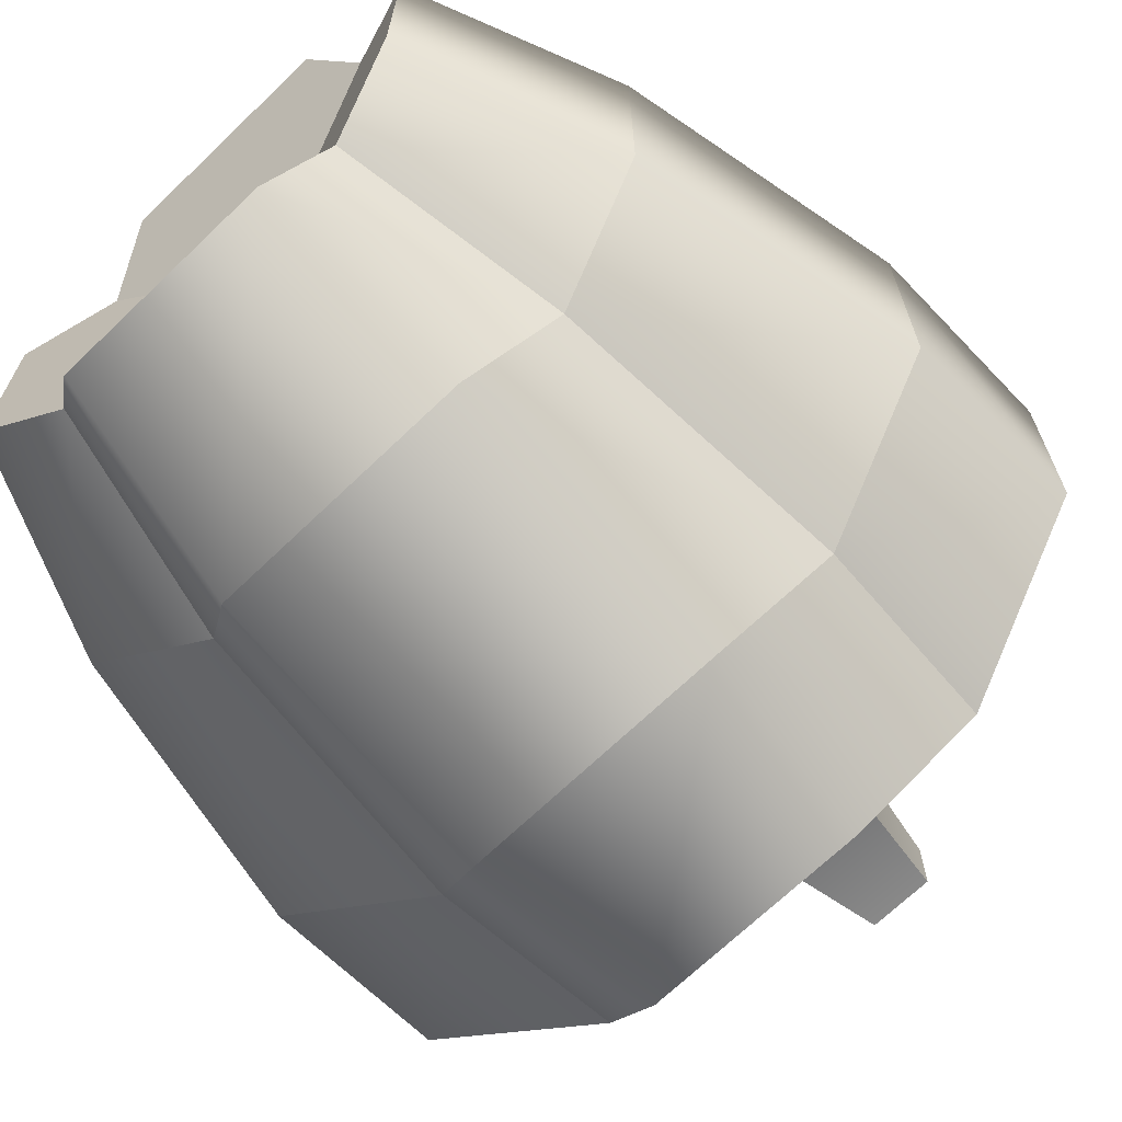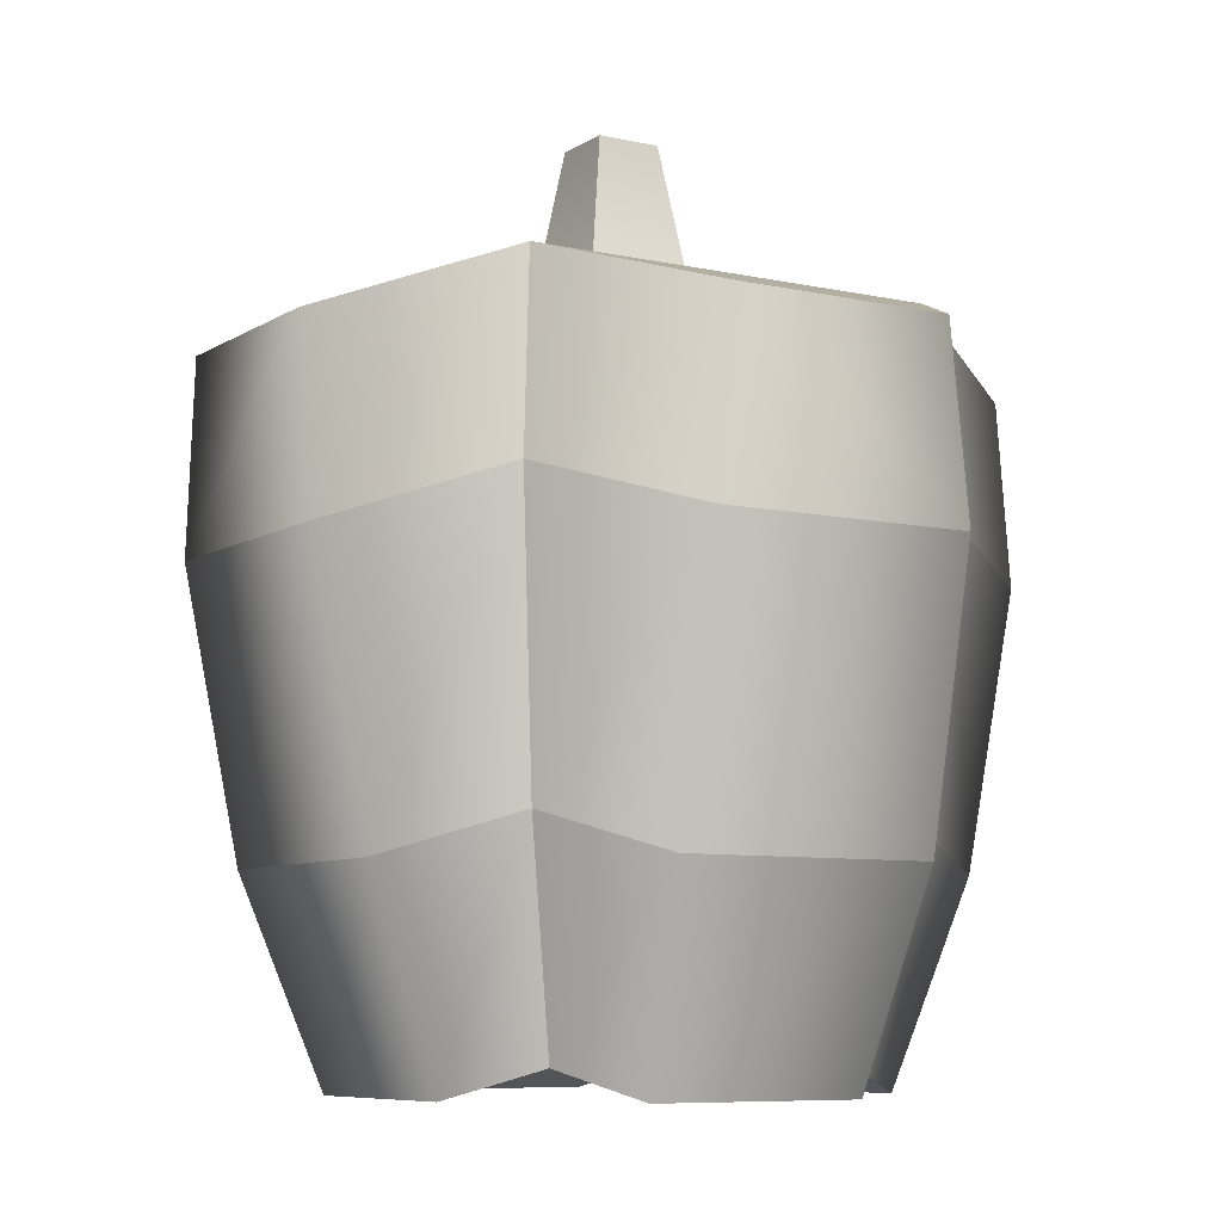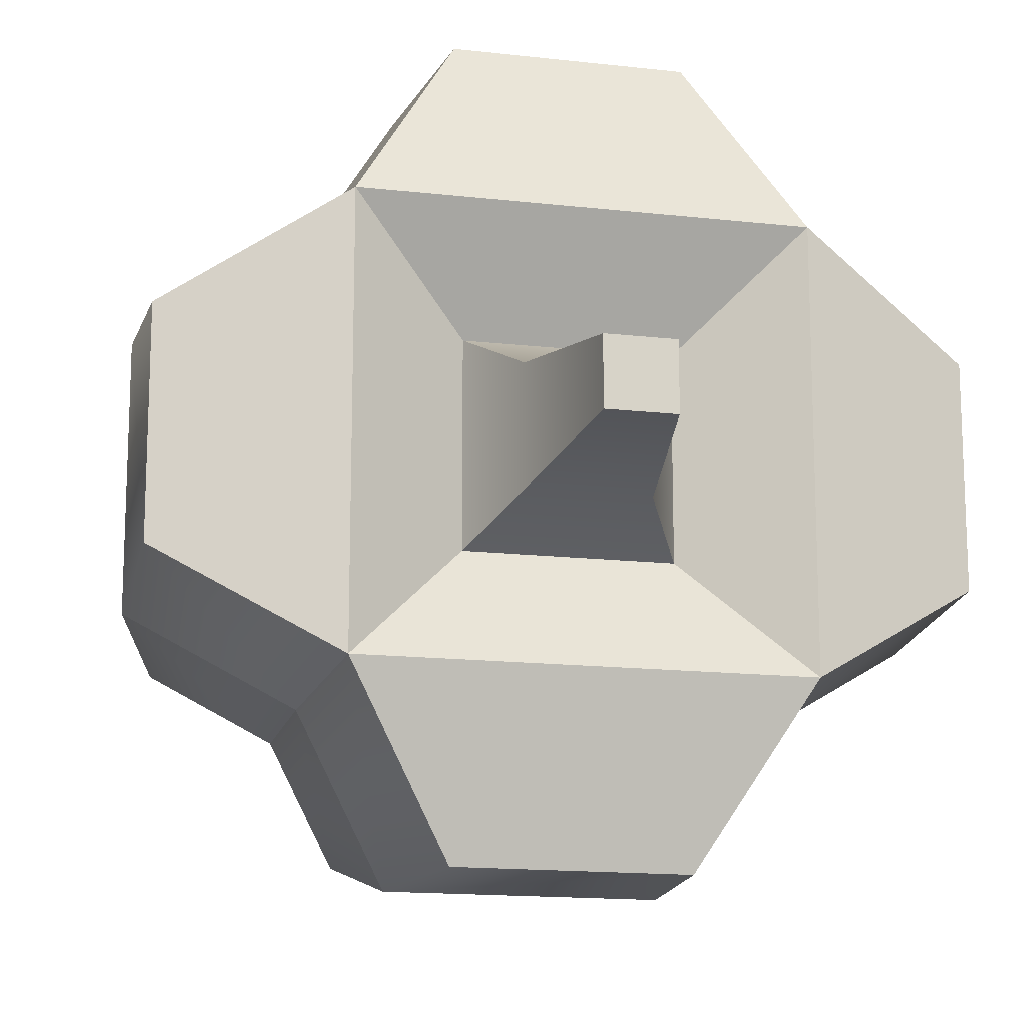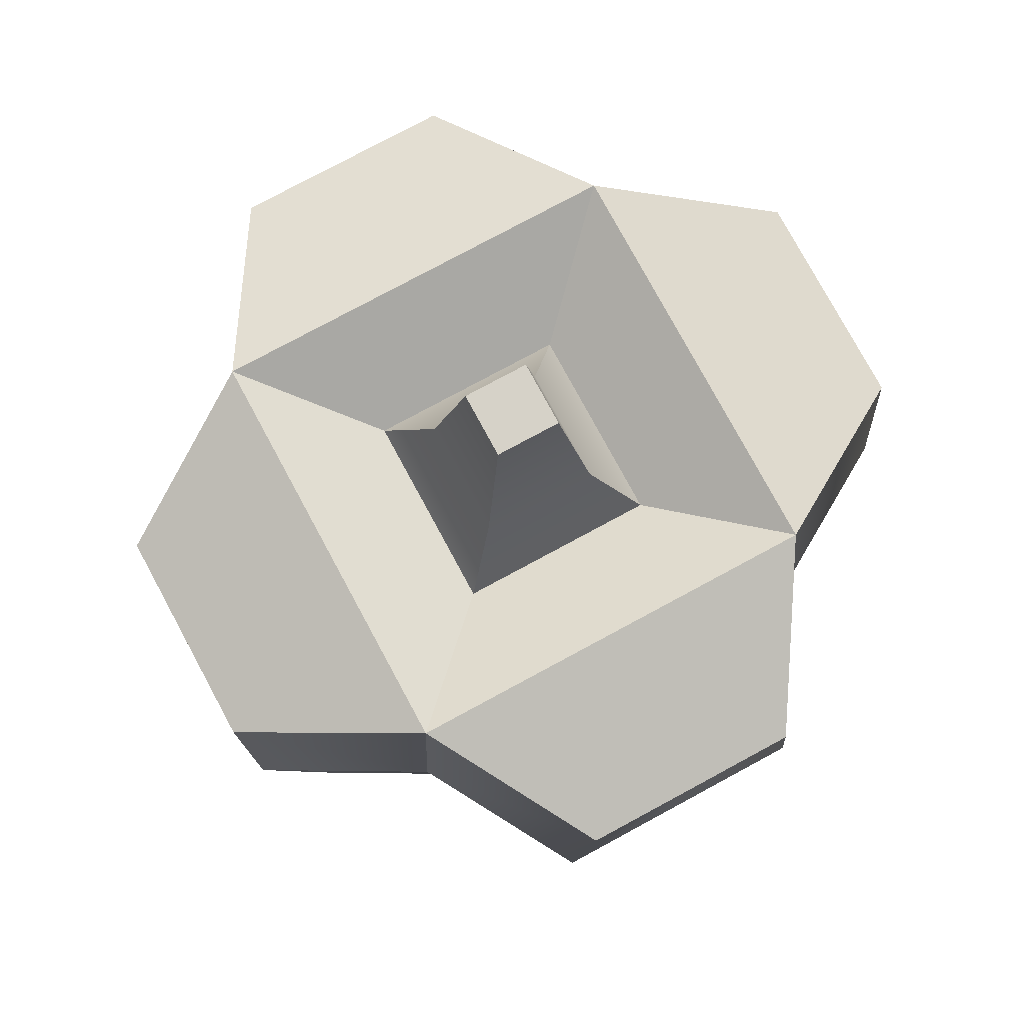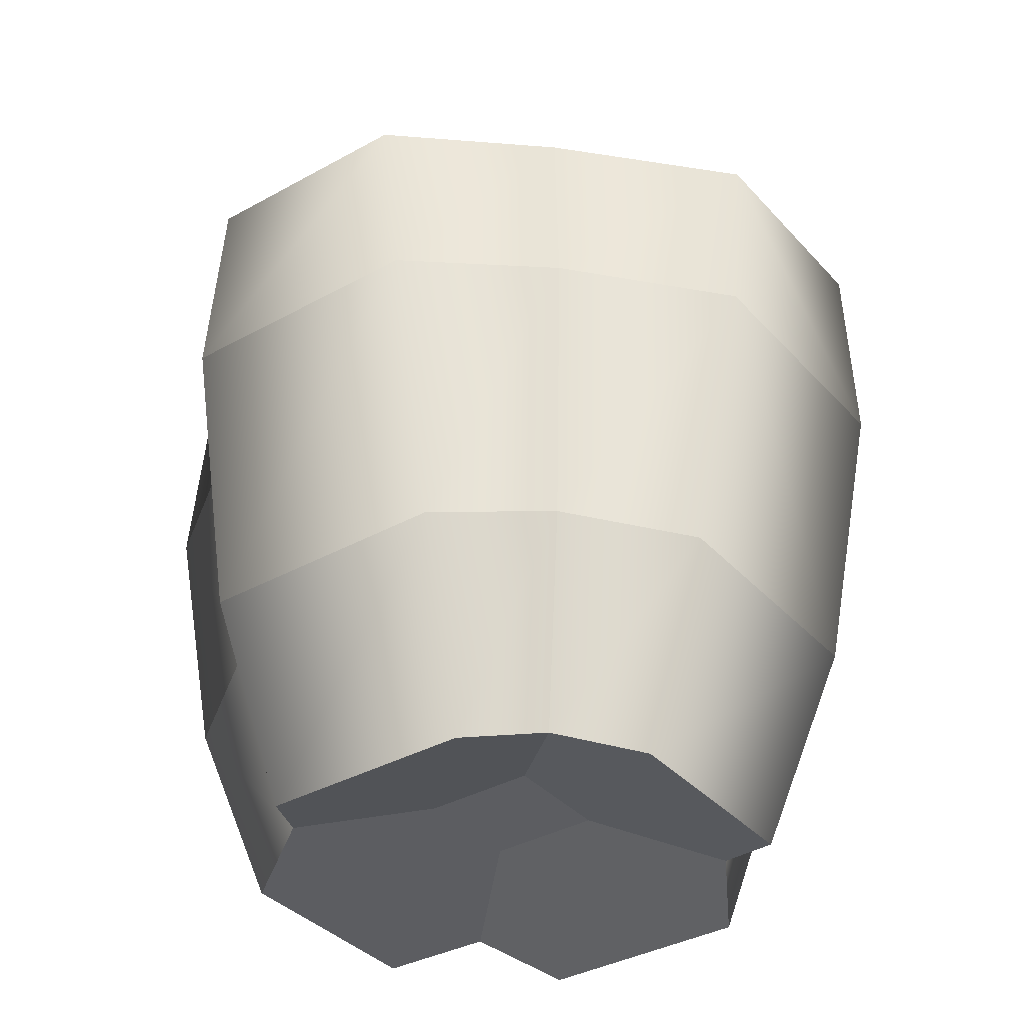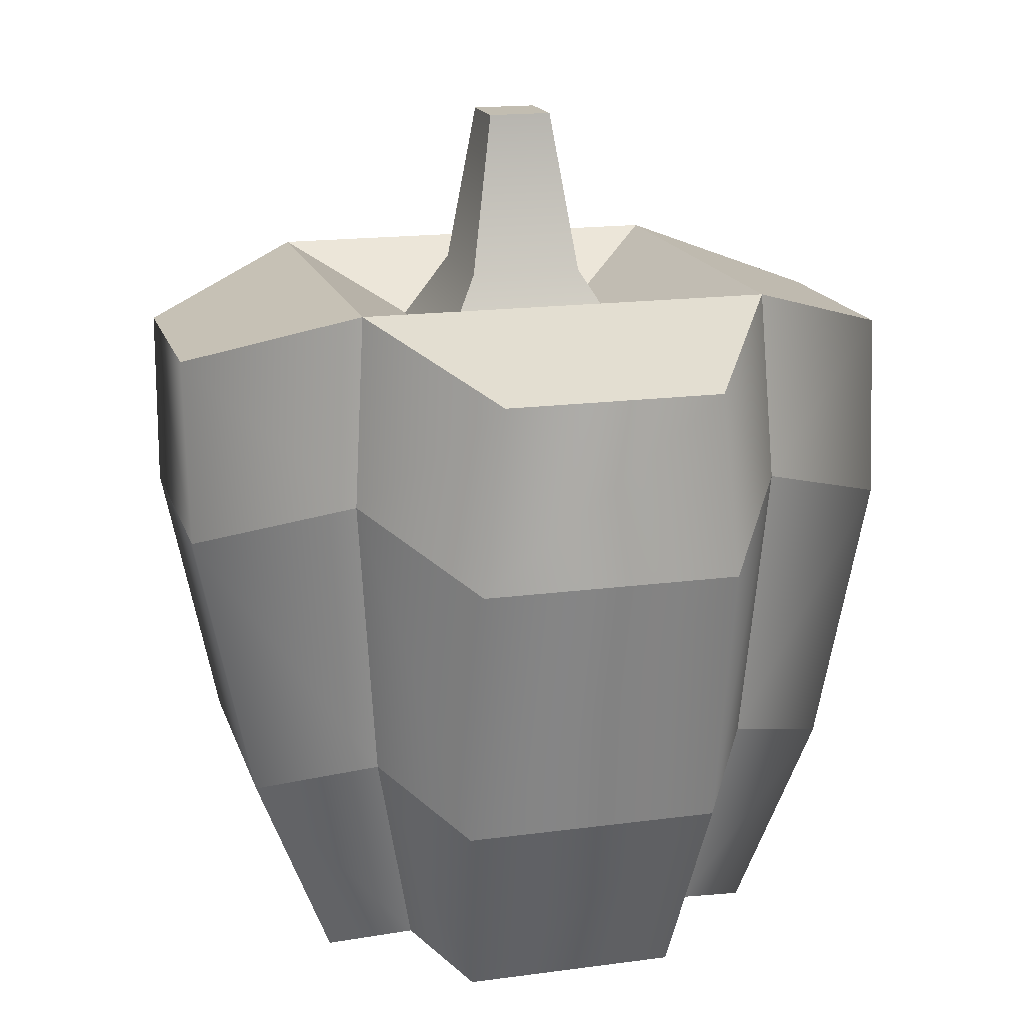
<metadata>
{"format":"obj","ext":"obj","renderer":"f3d","projection":"perspective","resolution":1024,"background":"white","views":[{"elev":-69.0,"azim":43.9,"up":"+Z"},{"elev":-7.9,"azim":-121.5,"up":"+Y"},{"elev":-15.1,"azim":166.3,"up":"+Z"},{"elev":77.6,"azim":-28.4,"up":"+Y"},{"elev":-36.3,"azim":-144.0,"up":"+Y"},{"elev":16.9,"azim":-15.2,"up":"+Y"}]}
</metadata>
<code>
g paprika
v -0.02174 0.1471 0.02174
v 3.16e-10 0.1617 0.04661
v -0.04661 0.1617 0.04661
v 0.02174 0.1471 0.02174
v 0.04661 0.1617 0.04661
v 0.04661 0.1617 -0.04661
v 0.04661 0.1617 -9.077e-10
v 0.02174 0.1471 -0.02174
v -0.04661 0.1617 2.372e-09
v -0.02174 0.1471 -0.02174
v -0.04661 0.1617 -0.04661
v -1.155e-09 0.1617 -0.04661
v 0.07079 0.04514 -0.02886
v 0.08367 0.1071 -0.02886
v 0.04455 0.05421 -0.04455
v 0.04936 0.119 -0.04936
v -0.05313 3.231e-17 0.02424
v -0.07079 0.04514 0.02886
v -0.03505 0.00625 0.03505
v -0.04455 0.05421 0.04455
v -0.07079 0.04514 -0.02886
v -0.05313 3.231e-17 -0.02424
v -0.02424 0.1488 0.08403
v -0.04936 0.119 0.04936
v -0.02886 0.1071 0.08367
v 0.05313 0 0.02424
v 0.05313 0 -0.02424
v 0.03505 0.00625 0.03505
v 0.03505 0.00625 -0.03505
v 0.01257 0.01402 -0.01257
v 0.01257 0.01402 0.01257
v -0.08367 0.1071 0.02886
v 0.02424 3.231e-16 0.05313
v 0.04455 0.05421 0.04455
v 0.02886 0.04514 0.07079
v 0.02886 0.1071 0.08367
v 0.02424 0.1488 0.08403
v -0.02424 3.231e-16 0.05313
v -0.02886 0.04514 0.07079
v -0.08403 0.1488 0.02424
v 0.07079 0.04514 0.02886
v 0.08367 0.1071 0.02886
v 0.04936 0.119 0.04936
v 0.02424 0.1488 -0.08403
v 0.02886 0.1071 -0.08367
v 0.08403 0.1488 0.02424
v -0.04455 0.05421 -0.04455
v -0.08367 0.1071 -0.02886
v -0.04936 0.119 -0.04936
v 0.02424 1.862e-11 -0.05313
v -0.02424 1.862e-11 -0.05313
v -0.01257 0.01402 -0.01257
v -0.03505 0.00625 -0.03505
v -0.02886 0.1071 -0.08367
v -0.02886 0.04514 -0.07079
v -0.01257 0.01402 0.01257
v -0.08403 0.1488 -0.02424
v -0.02424 0.1488 -0.08403
v 0.08403 0.1488 -0.02424
v 0.02886 0.04514 -0.07079
v 0.01282 0.1628 -0.01282
v -0.01282 0.1628 -0.01282
v 0.01282 0.1628 0.01282
v 0.007181 0.1993 -0.007181
v 0.007181 0.1993 0.007181
v -0.007181 0.1993 -0.007181
v -0.01282 0.1628 0.01282
v -0.007181 0.1993 0.007181
f 3 2 1
f 2 5 4
f 8 7 6
f 4 5 7
f 9 3 1
f 11 9 10
f 11 10 12
f 12 8 6
f 15 14 13
f 14 15 16
f 19 18 17
f 18 19 20
f 22 18 21
f 18 22 17
f 24 23 3
f 23 24 25
f 28 27 26
f 27 28 29
f 29 28 30
f 30 28 31
f 20 32 18
f 32 20 24
f 34 33 28
f 33 34 35
f 37 25 36
f 25 37 23
f 35 38 33
f 38 35 39
f 24 40 32
f 40 24 3
f 42 34 41
f 34 42 43
f 38 20 19
f 20 38 39
f 6 45 44
f 45 6 16
f 46 43 42
f 43 46 5
f 48 47 21
f 47 48 49
f 29 13 27
f 13 29 15
f 30 50 29
f 50 30 51
f 51 30 52
f 51 52 53
f 55 49 54
f 49 55 47
f 51 47 55
f 47 51 53
f 56 30 31
f 30 56 52
f 37 43 5
f 43 37 36
f 57 49 48
f 49 57 11
f 32 57 48
f 57 32 40
f 21 53 22
f 53 21 47
f 54 11 58
f 11 54 49
f 33 31 28
f 31 33 38
f 31 38 56
f 56 38 19
f 41 28 26
f 28 41 34
f 18 48 21
f 48 18 32
f 36 39 35
f 39 36 25
f 16 59 14
f 59 16 6
f 39 24 20
f 24 39 25
f 19 52 56
f 52 19 53
f 53 19 17
f 53 17 22
f 9 40 3
f 40 9 11
f 40 11 57
f 2 37 5
f 37 2 23
f 23 2 3
f 6 46 59
f 46 6 7
f 46 7 5
f 58 45 54
f 45 58 44
f 41 27 13
f 27 41 26
f 15 50 60
f 50 15 29
f 54 60 55
f 60 54 45
f 59 42 14
f 42 59 46
f 16 60 45
f 60 16 15
f 43 35 34
f 35 43 36
f 55 50 51
f 50 55 60
f 44 12 6
f 12 44 58
f 12 58 11
f 42 13 14
f 13 42 41
f 10 8 12
f 9 1 10
f 1 2 4
f 4 7 8
f 10 61 8
f 61 10 62
f 61 4 8
f 4 61 63
f 64 63 61
f 63 64 65
f 62 64 61
f 64 62 66
f 67 66 62
f 66 67 68
f 63 1 4
f 1 63 67
f 66 65 64
f 65 66 68
f 65 67 63
f 67 65 68
f 1 62 10
f 62 1 67

</code>
